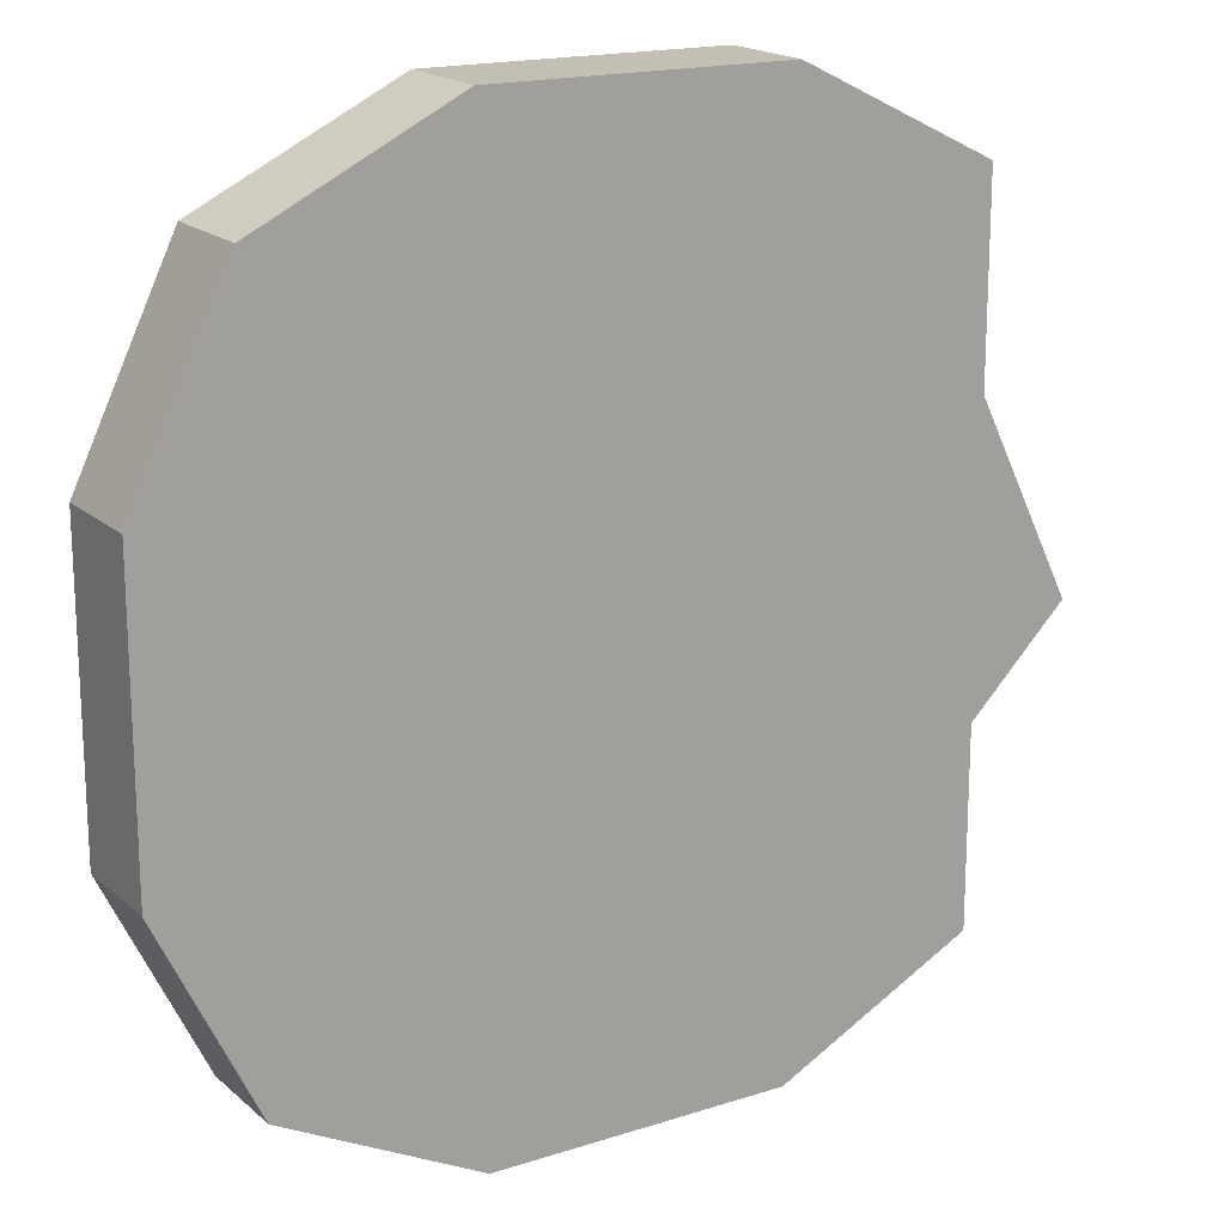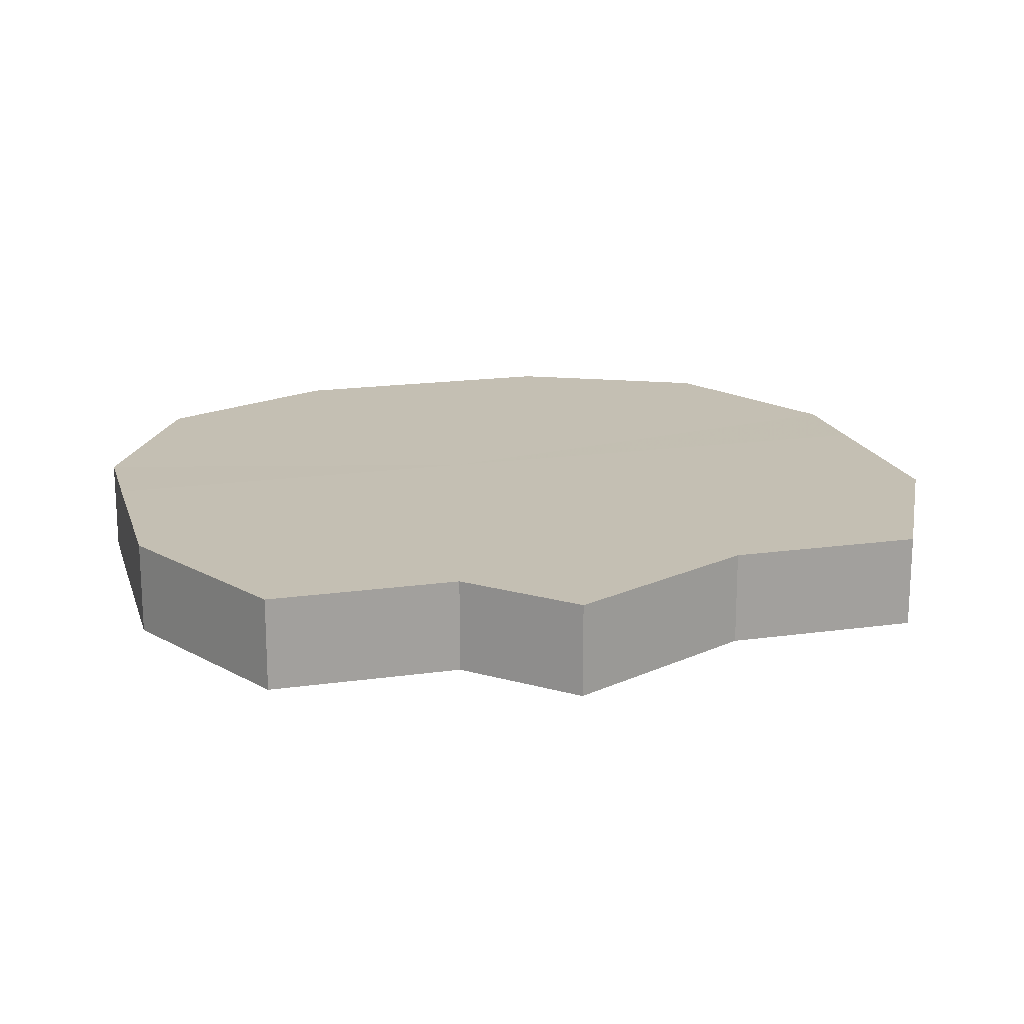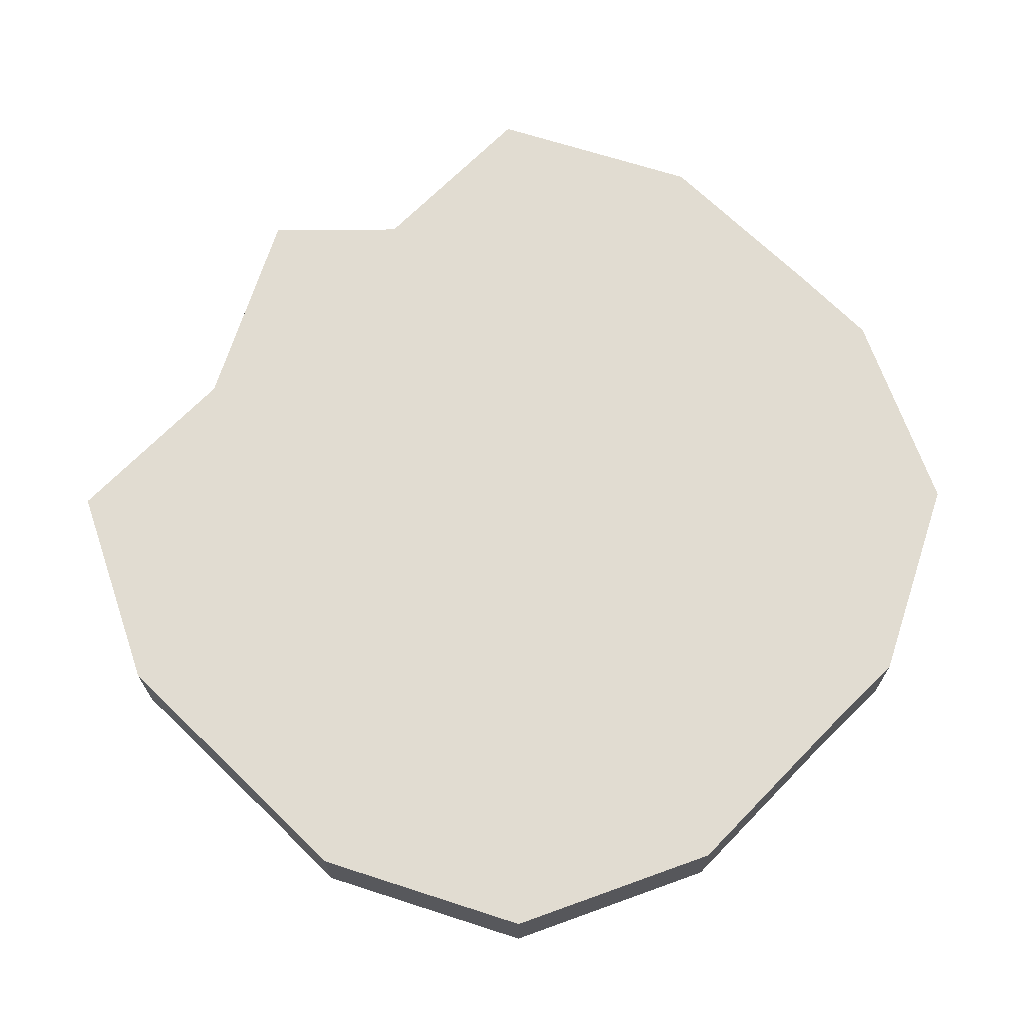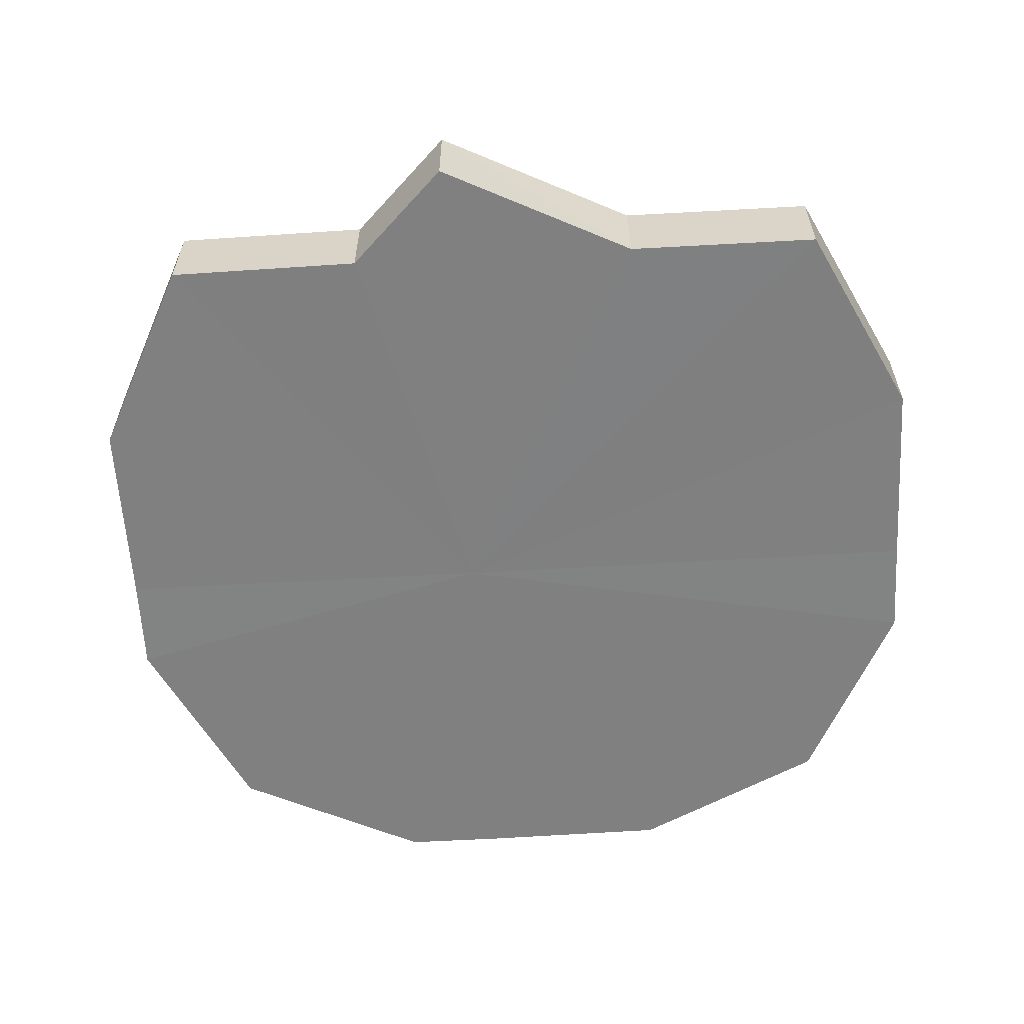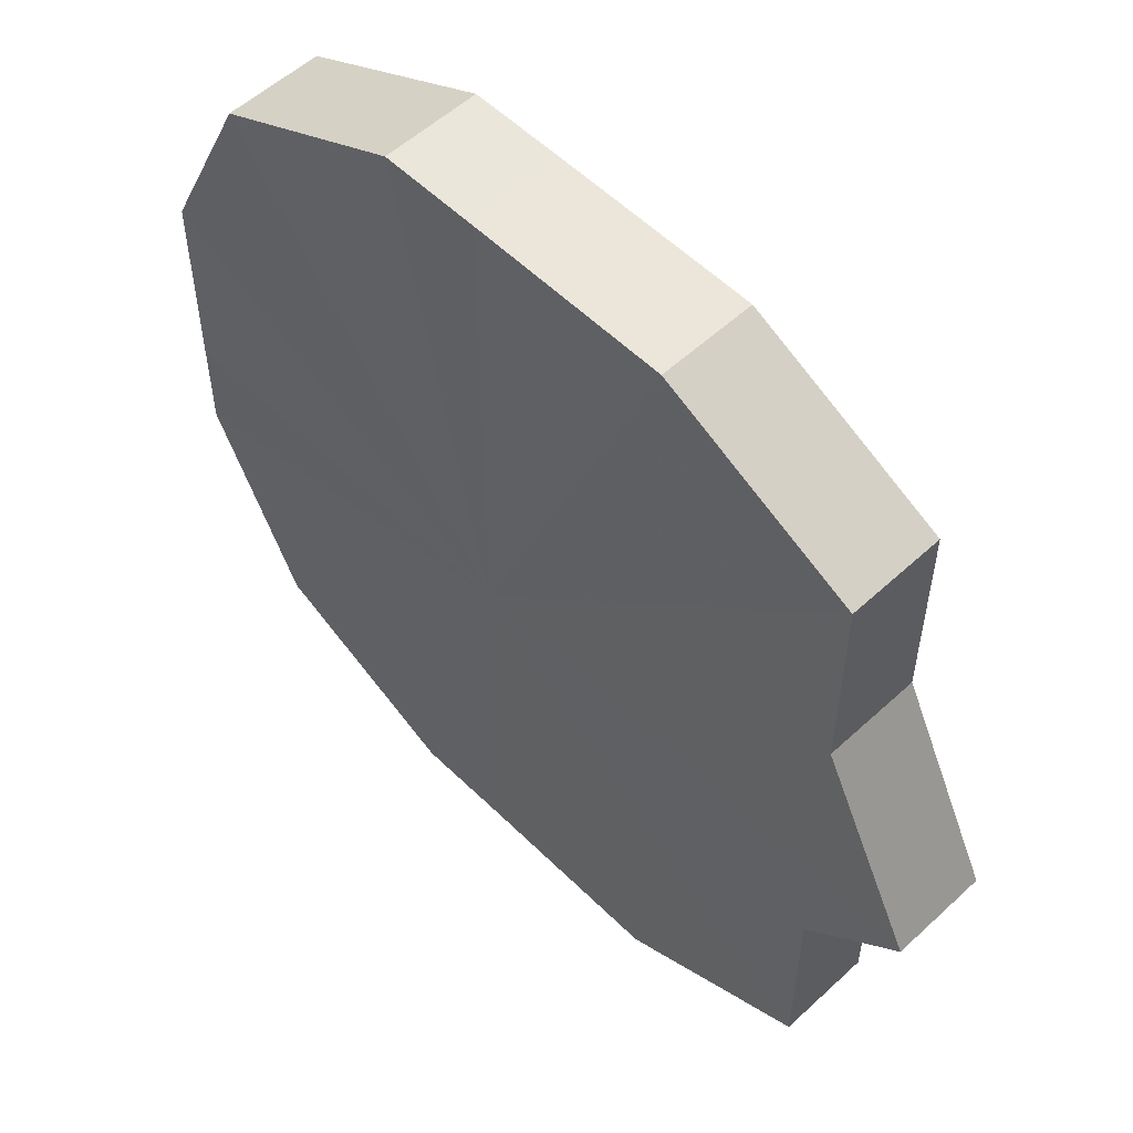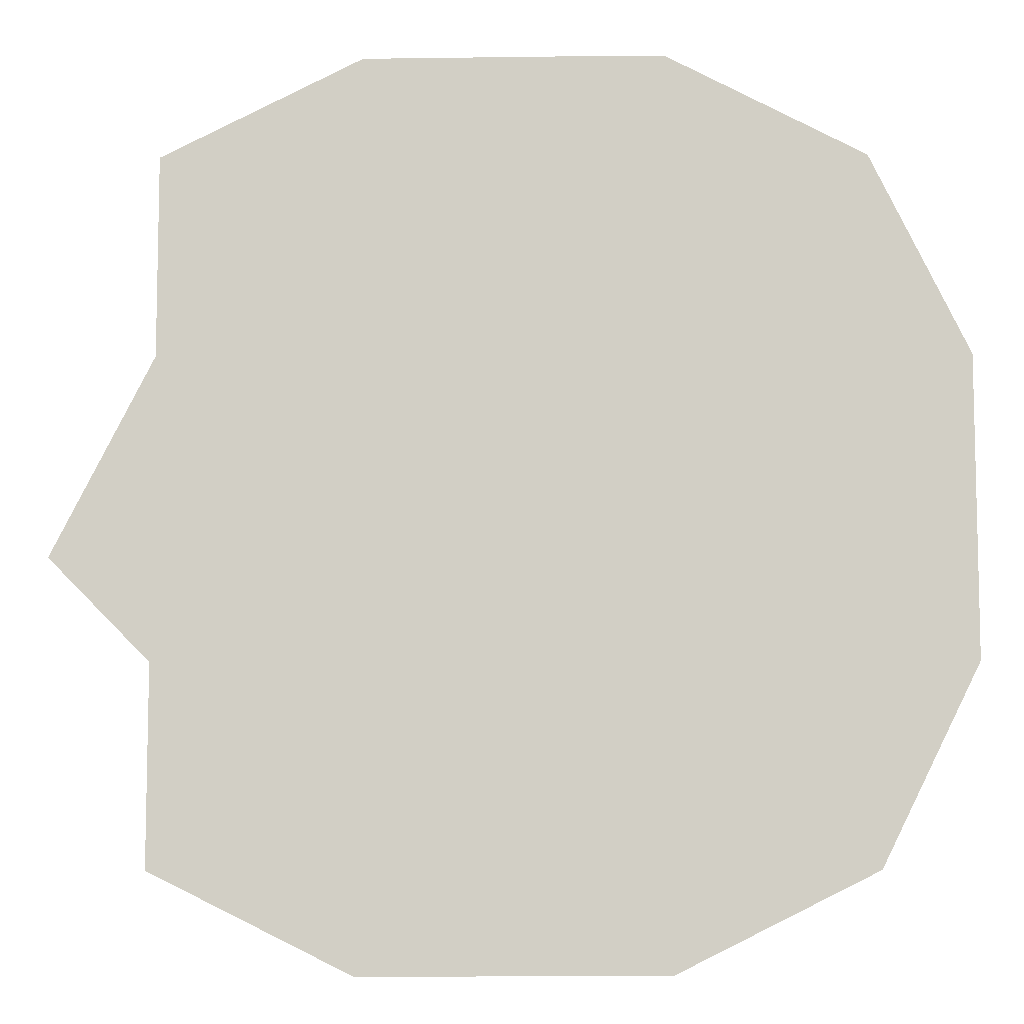
<metadata>
{"format":"obj","ext":"obj","renderer":"f3d","projection":"perspective","resolution":1024,"background":"white","views":[{"elev":17.5,"azim":-32.7,"up":"+Y"},{"elev":17.8,"azim":74.5,"up":"+Z"},{"elev":69.1,"azim":-135.6,"up":"+Z"},{"elev":-60.1,"azim":93.4,"up":"+Z"},{"elev":55.4,"azim":45.7,"up":"+Y"},{"elev":-8.3,"azim":-179.3,"up":"+Y"}]}
</metadata>
<code>
o 26287
v 2244 1881 8.143
v 2244 1881 8.143
v 2244 1881 8.152
v 2244 1881 8.143
v 2244 1881 8.152
v 2244 1881 8.143
v 2244 1881 8.152
v 2244 1881 8.143
v 2244 1881 8.152
v 2244 1881 8.143
v 2244 1881 8.152
v 2244 1881 8.143
v 2244 1881 8.152
v 2244 1881 8.143
v 2244 1881 8.152
v 2244 1881 8.143
v 2244 1881 8.152
v 2244 1881 8.143
v 2244 1881 8.152
v 2244 1881 8.143
v 2244 1881 8.152
v 2244 1881 8.143
v 2244 1881 8.152
v 2244 1881 8.143
v 2244 1881 8.152
v 2244 1881 8.143
v 2244 1881 8.152
v 2244 1881 8.143
v 2244 1881 8.152
v 2244 1881 8.143
v 2244 1881 8.152
v 2244 1881 8.152
v 2244 1881 8.152
v 2244 1881 8.143
v 2244 1881 8.152
v 2244 1881 8.143
v 2244 1881 8.152
v 2244 1881 8.152
v 2244 1881 8.143
v 2244 1881 8.152
v 2244 1881 8.143
v 2244 1881 8.143
v 2244 1881 8.152
v 2244 1881 8.152
v 2244 1881 8.143
v 2244 1881 8.152
v 2244 1881 8.143
v 2244 1881 8.143
v 2244 1881 8.152
v 2244 1881 8.152
v 2244 1881 8.143
v 2244 1881 8.152
v 2244 1881 8.143
v 2244 1881 8.143
v 2244 1881 8.152
v 2244 1881 8.152
v 2244 1881 8.143
v 2244 1881 8.152
v 2244 1881 8.143
v 2244 1881 8.143
v 2244 1881 8.152
v 2244 1881 8.152
v 2244 1881 8.143
v 2244 1881 8.143
v 2244 1881 8.143
v 2244 1881 8.143
v 2244 1881 8.143
v 2244 1881 8.143
v 2244 1881 8.143
v 2244 1881 8.143
v 2244 1881 8.143
v 2244 1881 8.143
v 2244 1881 8.143
v 2244 1881 8.143
v 2244 1881 8.143
v 2244 1881 8.143
v 2244 1881 8.143
v 2244 1881 8.143
v 2244 1881 8.143
v 2244 1881 8.143
v 2244 1881 8.143
v 2244 1881 8.152
v 2244 1881 8.152
v 2244 1881 8.152
v 2244 1881 8.152
v 2244 1881 8.152
v 2244 1881 8.152
v 2244 1881 8.152
v 2244 1881 8.152
v 2244 1881 8.152
v 2244 1881 8.152
v 2244 1881 8.152
v 2244 1881 8.152
v 2244 1881 8.152
v 2244 1881 8.152
v 2244 1881 8.152
v 2244 1881 8.152
v 2244 1881 8.152
f 1 2 3
f 2 4 5
f 6 1 7
f 4 8 9
f 10 6 11
f 8 12 13
f 14 10 15
f 12 16 17
f 18 14 19
f 16 20 21
f 22 18 23
f 20 24 25
f 26 22 27
f 24 28 29
f 30 26 31
f 28 30 32
f 33 34 35
f 35 36 37
f 38 39 33
f 40 41 38
f 37 42 43
f 44 45 40
f 46 47 44
f 43 48 49
f 50 51 46
f 52 53 50
f 49 54 55
f 56 57 52
f 58 59 56
f 55 60 61
f 62 63 58
f 61 64 62
f 65 66 67
f 65 68 66
f 65 67 69
f 65 70 68
f 65 69 71
f 65 72 70
f 65 71 73
f 65 74 72
f 65 73 75
f 65 76 74
f 65 75 77
f 65 78 76
f 65 77 79
f 65 80 78
f 65 79 81
f 65 81 80
f 82 83 84
f 82 85 83
f 82 84 86
f 82 87 85
f 82 86 88
f 82 89 87
f 82 88 90
f 82 91 89
f 82 90 92
f 82 93 91
f 82 92 94
f 82 95 93
f 82 94 96
f 82 97 95
f 82 96 98
f 82 98 97

</code>
